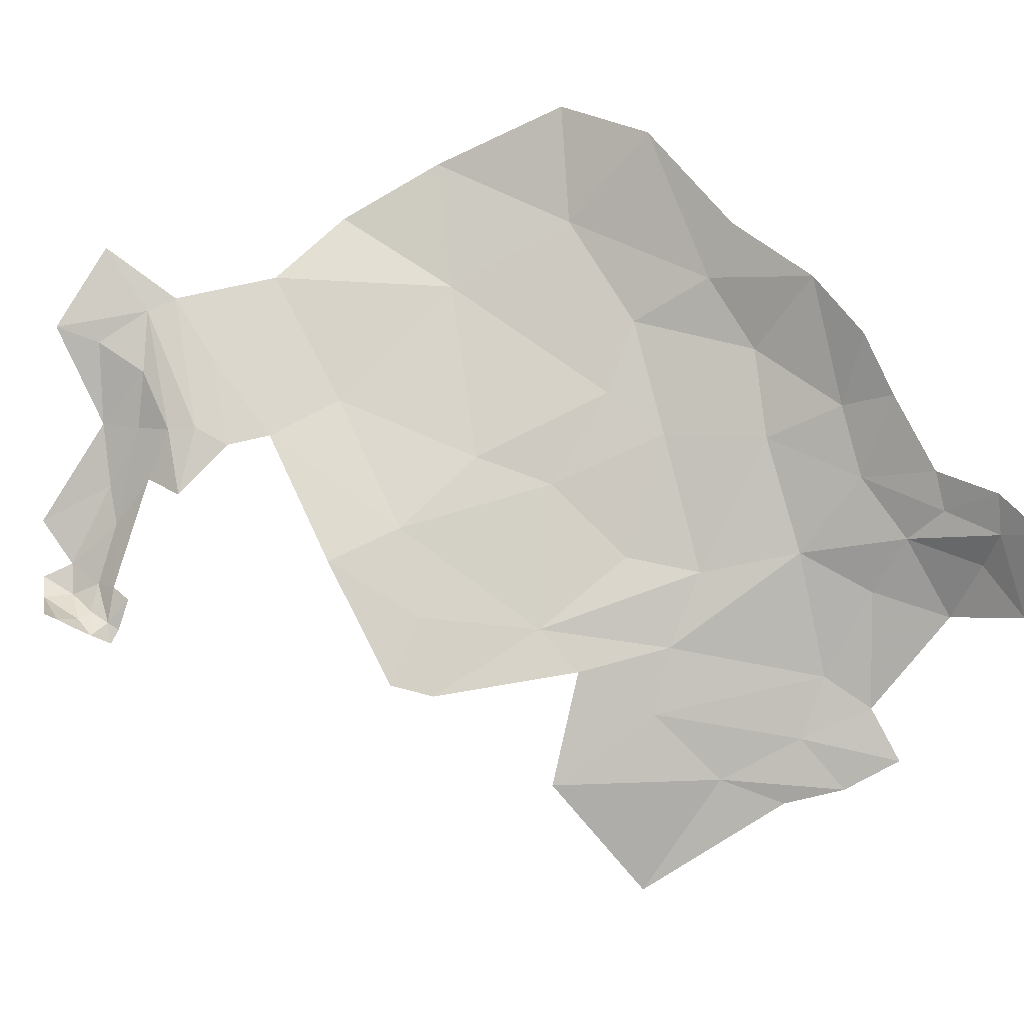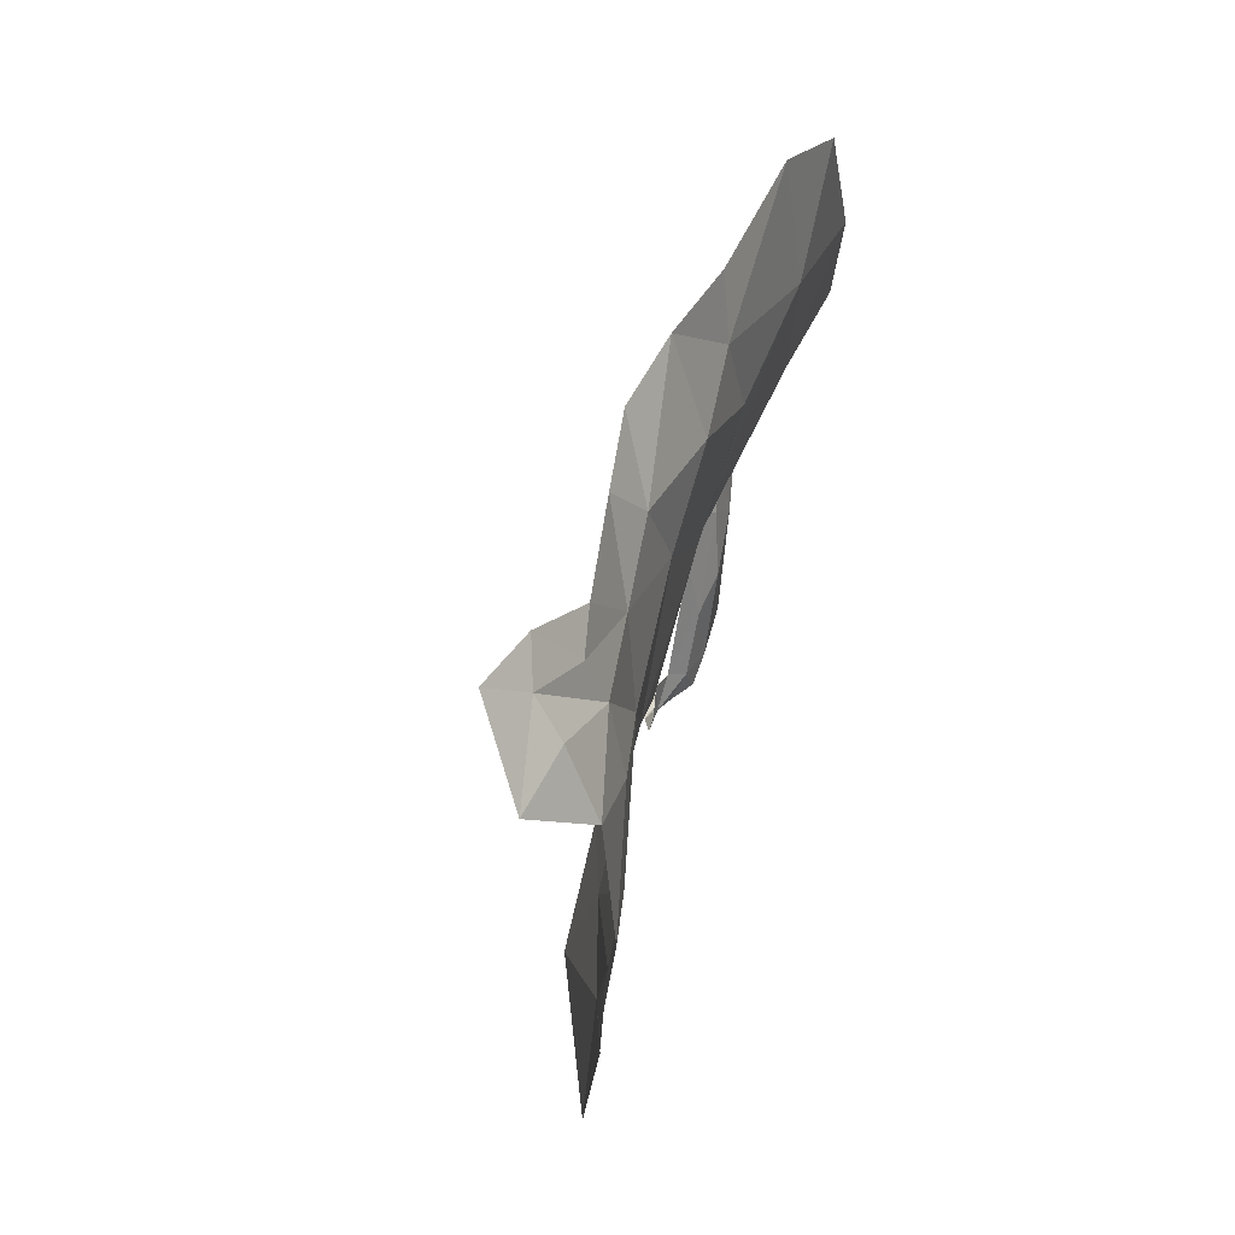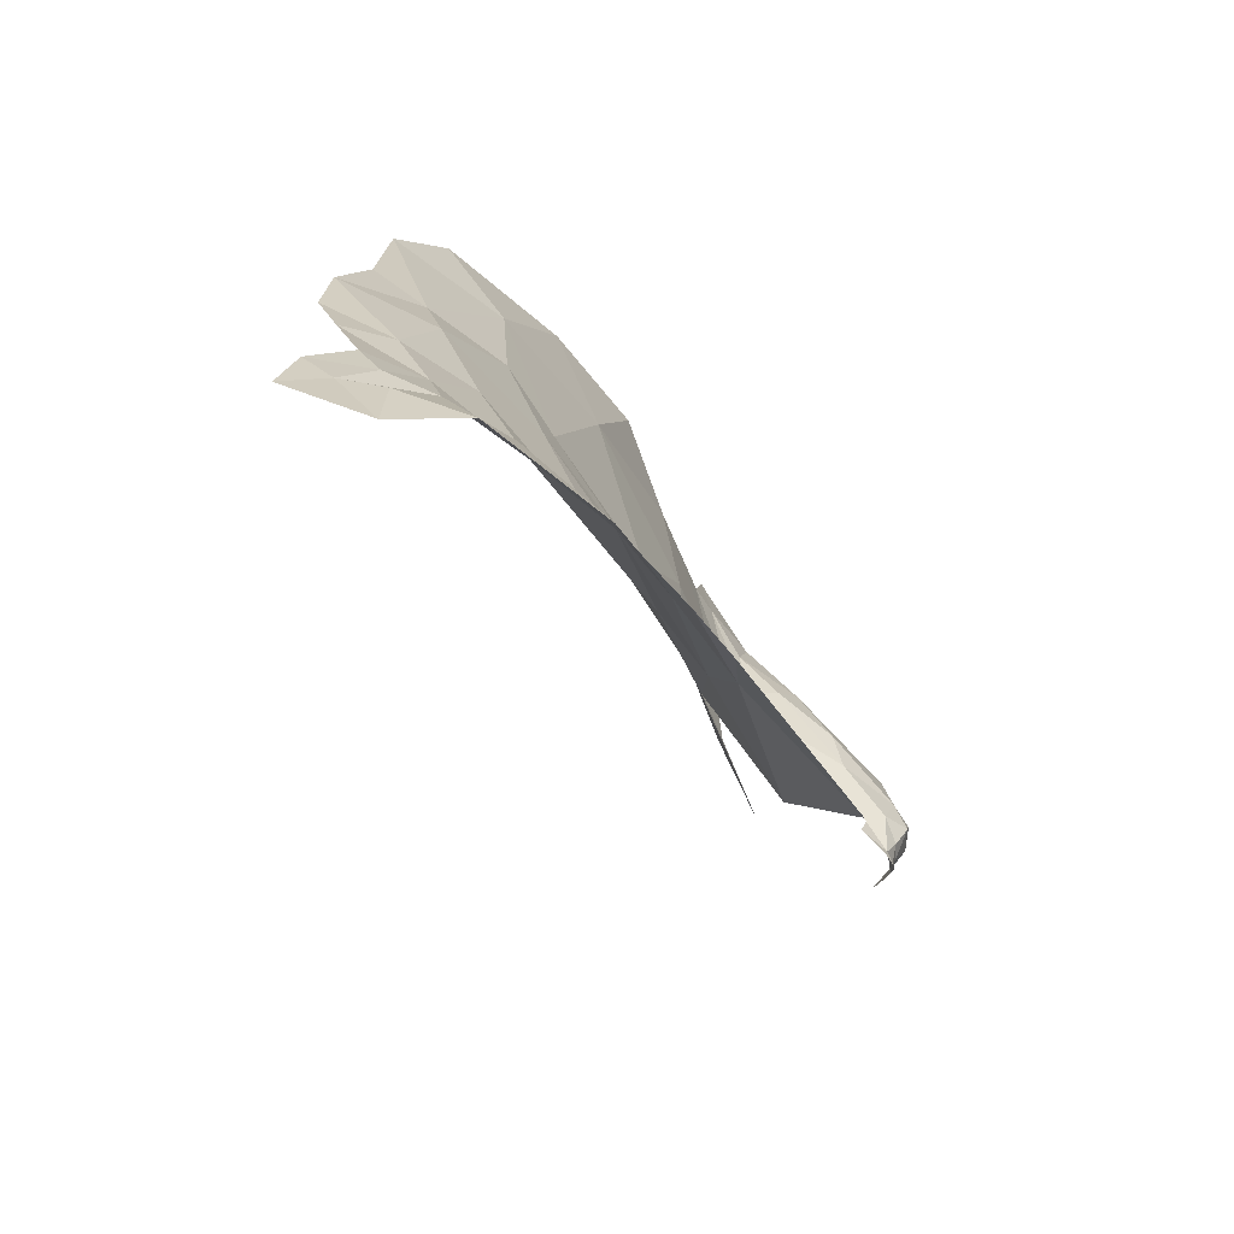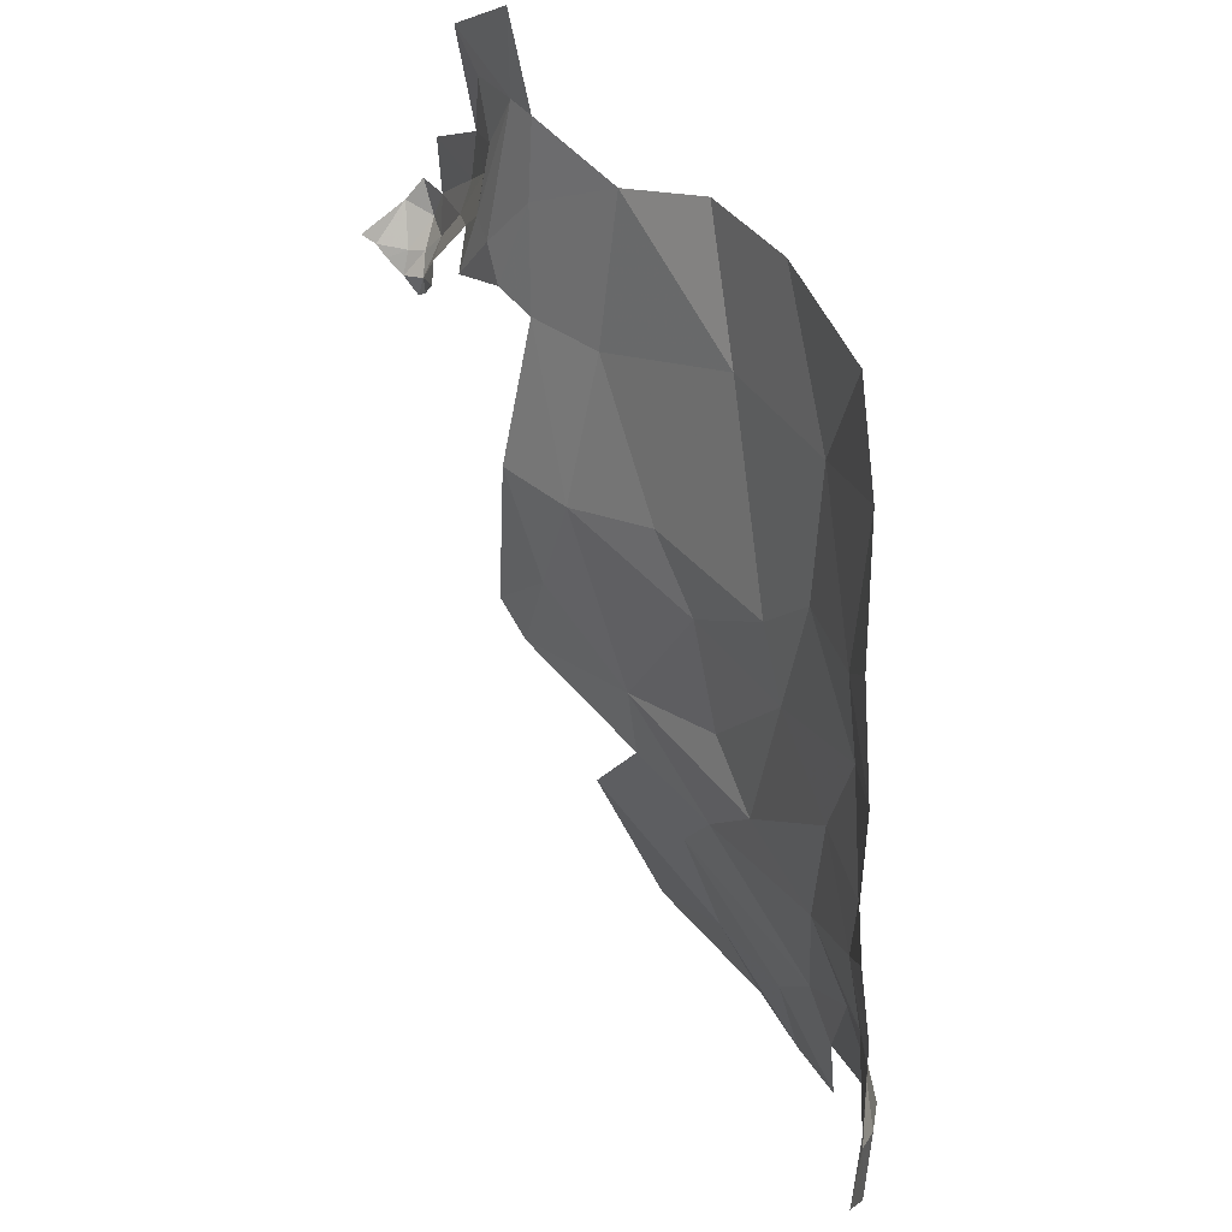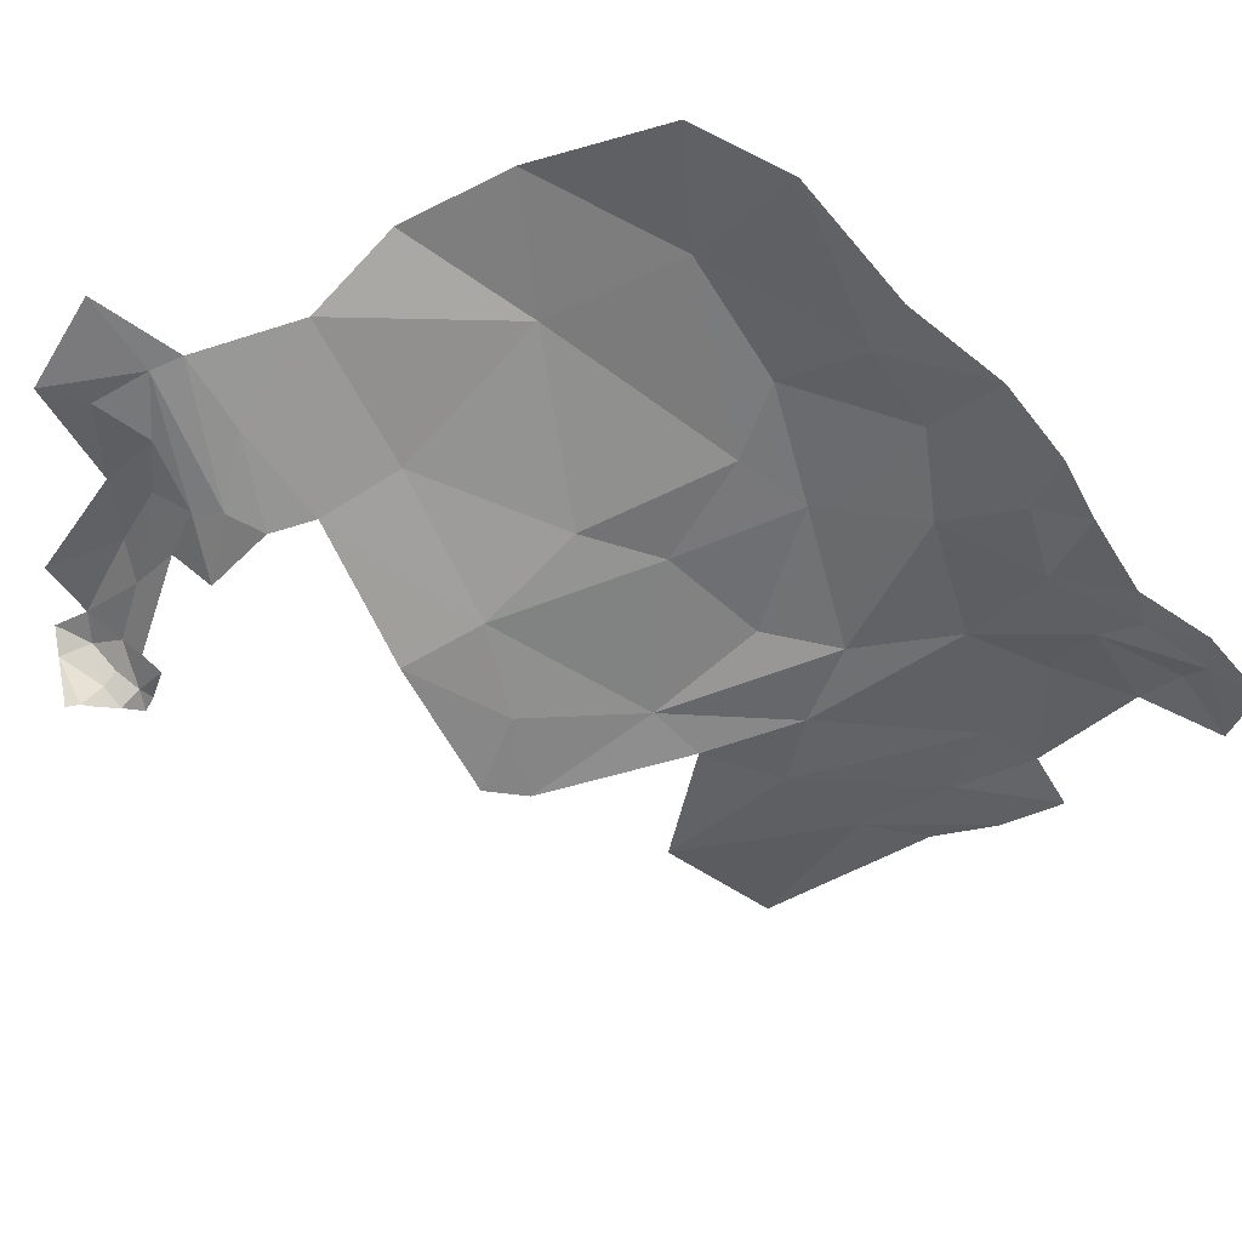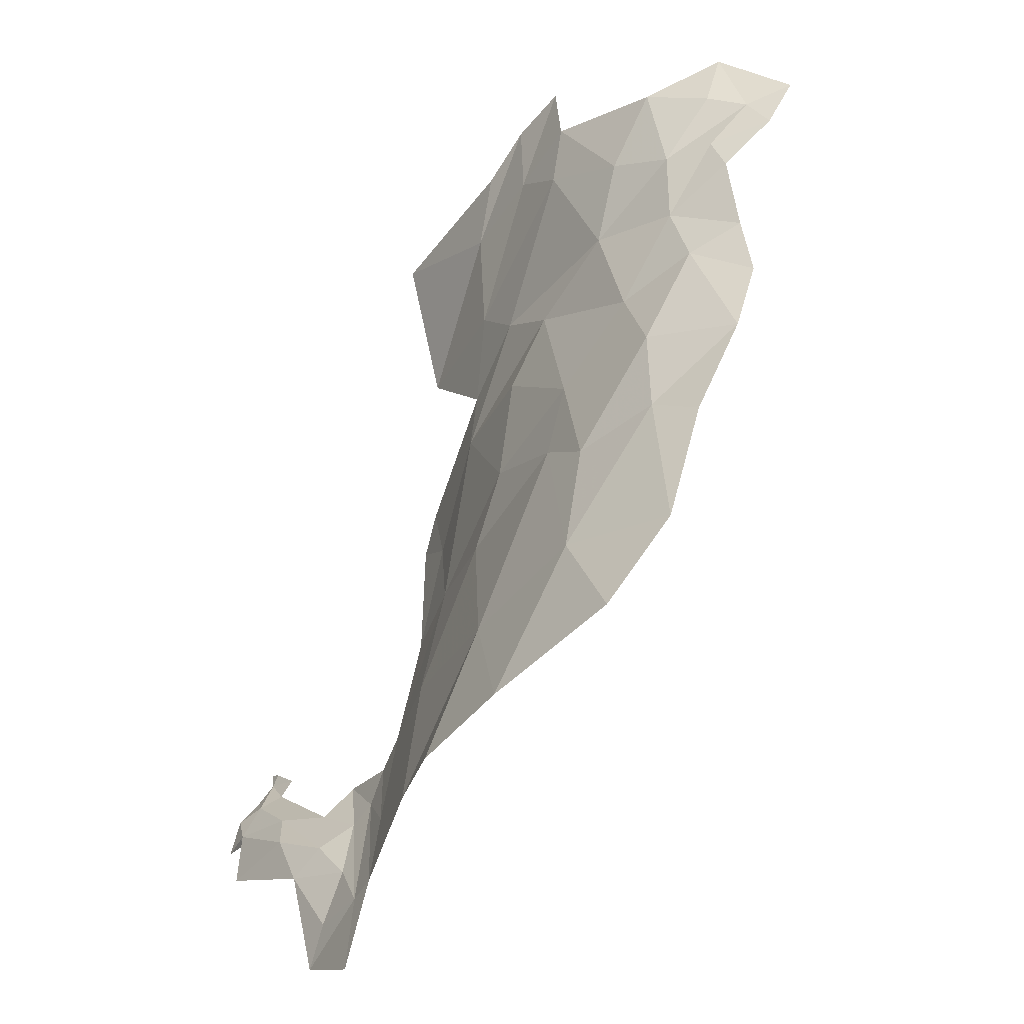
<metadata>
{"format":"obj","ext":"obj","renderer":"f3d","projection":"perspective","resolution":1024,"background":"white","views":[{"elev":12.7,"azim":-119.5,"up":"+Y"},{"elev":4.7,"azim":-28.9,"up":"+Y"},{"elev":40.4,"azim":-40.5,"up":"+Z"},{"elev":69.4,"azim":-59.3,"up":"+Y"},{"elev":50.9,"azim":-120.8,"up":"+Y"},{"elev":28.9,"azim":150.4,"up":"+Z"}]}
</metadata>
<code>
v -2.151 4.205 -0.471
v -2.095 4.208 -0.5194
v -2.15 4.31 -0.457
v -2.119 4.092 -0.5187
v -2.052 4.024 -0.6316
v -2.214 3.855 -0.6406
v -2.207 3.87 -0.6648
v -2.184 3.859 -0.616
v -2.203 3.917 -0.5504
v -2.235 3.897 -0.5348
v -2.213 3.852 -0.5686
v -2.157 3.914 -0.5637
v -2.222 4.21 -0.4398
v -2.23 3.841 -0.5539
v -2.23 3.816 -0.5695
v -2.219 3.834 -0.6052
v -2.082 4.362 -0.5174
v -2.205 4.116 -0.475
v -2.038 4.391 -0.5851
v -2.155 4.026 -0.5226
v -2.102 3.946 -0.5941
v -2.174 3.868 -0.5878
v -2.12 3.893 -0.6591
v -2.121 3.891 -0.6017
v -2.611 3.776 -0.1774
v -2.59 3.89 -0.1054
v -2.647 3.754 -0.1078
v -2.967 3.703 0.6471
v -2.953 3.924 0.65
v -3.049 3.883 0.7581
v -2.597 4.112 0.1705
v -2.673 3.859 0.1011
v -2.513 4.042 -0.1052
v -2.877 3.995 0.5396
v -2.916 3.761 0.5753
v -2.784 3.821 0.3157
v -2.698 3.981 0.2723
v -2.752 4.361 0.5153
v -2.845 4.504 0.5765
v -2.899 4.27 0.6098
v -2.68 4.202 0.3643
v -2.805 4.203 0.5097
v -3.044 4.162 0.7167
v -2.939 4.14 0.6283
v -2.985 4.298 0.6605
v -2.188 4.58 -0.0532
v -2.358 4.46 0.0881
v -2.194 4.477 -0.2017
v -2.265 4.683 0.1098
v -2.46 4.582 0.2875
v -3.001 4.03 0.6897
v -3.113 3.993 0.7774
v -2.257 4.218 -0.4001
v -2.12 4.42 -0.4332
v -2.805 3.365 0.2506
v -2.747 3.58 0.0864
v -2.855 3.573 0.3864
v -2.346 4.259 -0.1445
v -2.517 4.161 0.0545
v -2.139 4.443 -0.3837
v -2.782 3.957 0.3818
v -3.058 4.089 0.7285
v -3.157 4.058 0.7782
v -2.793 3.7 0.2779
v -2.41 4.795 0.2986
v -2.083 3.923 -0.6445
v -2.941 4.408 0.6231
v -2.683 4.49 0.4562
v -2.71 4.593 0.488
v -2.555 4.752 0.4009
v -2.729 3.784 0.1512
v -2.043 4.534 -0.4824
v -2.211 3.885 -0.6906
v -2.594 4.404 0.35
v -2.604 4.276 0.2868
v -2.487 3.99 -0.2403
v -2.325 4.202 -0.2793
v -3.245 4.073 0.8053
v -3.156 4.135 0.7708
v -2.914 3.647 0.5264
v -2.277 4.097 -0.4453
v -3.193 3.909 0.8115
v -2.218 4.337 -0.3443
v -2.3 4.187 -0.3548
v -2.963 3.551 0.5937
v -2.909 3.524 0.495
v -3.011 3.606 0.6831
f 1 2 3
f 4 5 2
f 4 2 1
f 6 7 8
f 9 10 11
f 9 11 12
f 3 13 1
f 14 11 10
f 14 15 11
f 15 16 11
f 2 17 3
f 1 13 18
f 2 19 17
f 20 9 12
f 20 12 21
f 22 12 11
f 11 16 22
f 7 23 8
f 6 8 16
f 24 22 8
f 24 8 23
f 25 26 27
f 28 29 30
f 31 32 33
f 34 35 36
f 31 37 32
f 38 39 40
f 41 38 42
f 43 44 45
f 46 47 48
f 49 50 47
f 30 51 52
f 53 13 54
f 55 56 57
f 58 47 59
f 53 54 60
f 44 40 45
f 34 36 61
f 62 63 51
f 56 64 57
f 27 26 32
f 65 50 49
f 66 21 24
f 4 1 20
f 54 3 17
f 67 45 40
f 3 54 13
f 68 69 39
f 50 65 70
f 32 71 27
f 32 61 36
f 72 54 19
f 72 60 54
f 7 73 23
f 42 34 61
f 44 34 42
f 29 35 34
f 68 50 70
f 74 75 50
f 49 47 46
f 33 59 31
f 76 77 33
f 78 63 79
f 57 64 80
f 81 13 53
f 47 75 59
f 47 50 75
f 67 40 39
f 40 42 38
f 40 44 42
f 24 23 66
f 26 25 76
f 75 31 59
f 18 13 81
f 58 48 47
f 82 63 78
f 82 30 52
f 17 19 54
f 70 69 68
f 62 79 63
f 83 60 48
f 83 53 60
f 51 44 62
f 51 34 44
f 5 4 21
f 74 50 68
f 28 35 29
f 80 64 35
f 22 24 12
f 9 20 18
f 38 41 74
f 33 26 76
f 33 32 26
f 38 68 39
f 38 74 68
f 83 77 84
f 1 18 20
f 37 61 32
f 41 42 61
f 41 37 31
f 41 61 37
f 71 64 56
f 36 35 64
f 36 71 32
f 36 64 71
f 85 57 80
f 86 55 57
f 58 83 48
f 58 77 83
f 28 80 35
f 87 85 80
f 51 29 34
f 51 30 29
f 33 58 59
f 33 77 58
f 84 53 83
f 84 81 53
f 41 75 74
f 41 31 75
f 8 22 16
f 21 4 20
f 21 12 24
f 63 52 51
f 63 82 52
f 85 86 57
f 28 87 80
f 43 62 44
f 43 79 62

</code>
